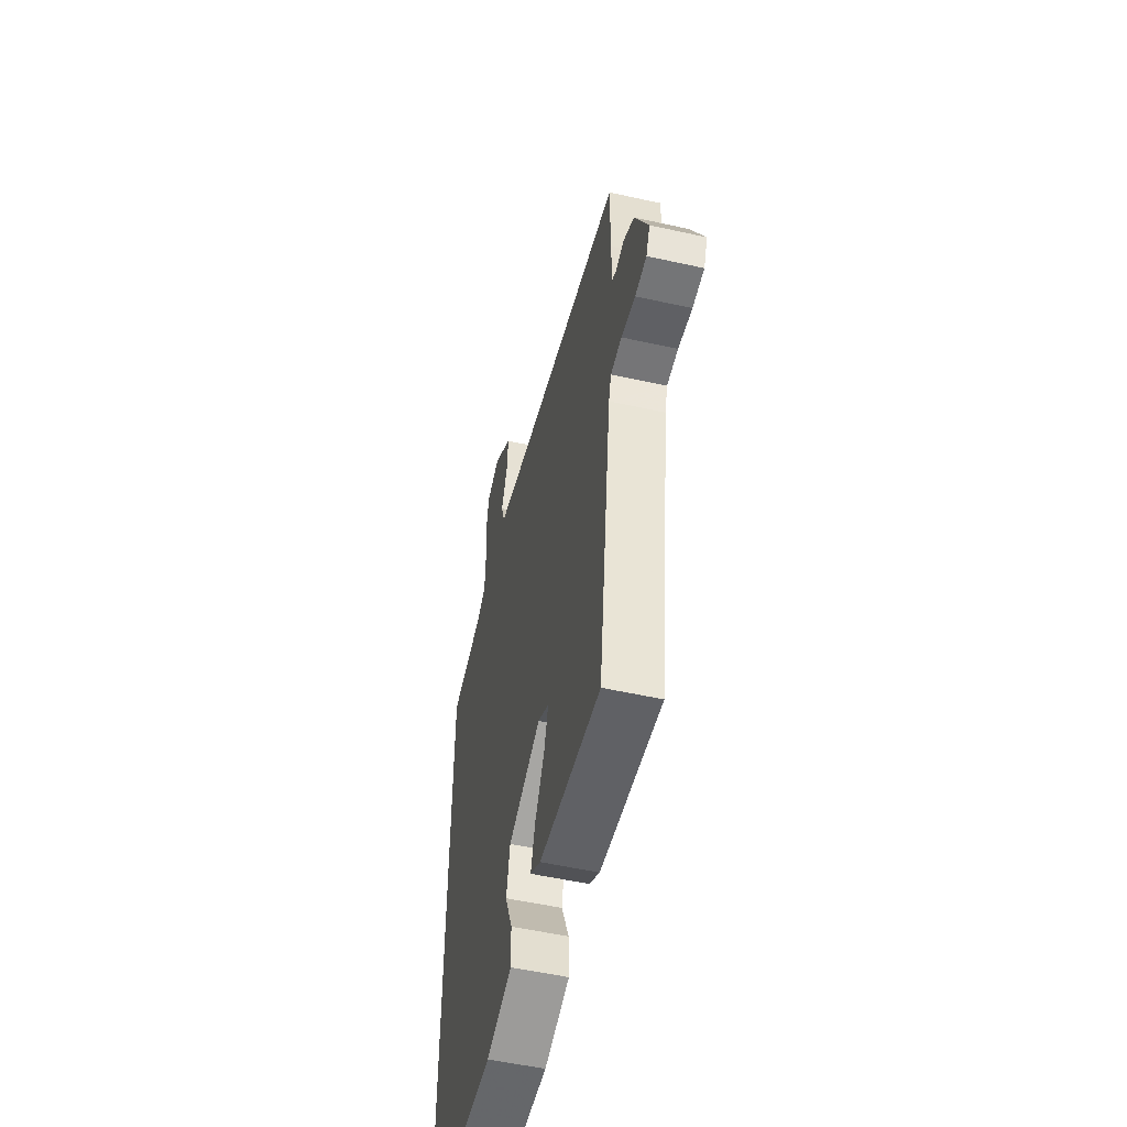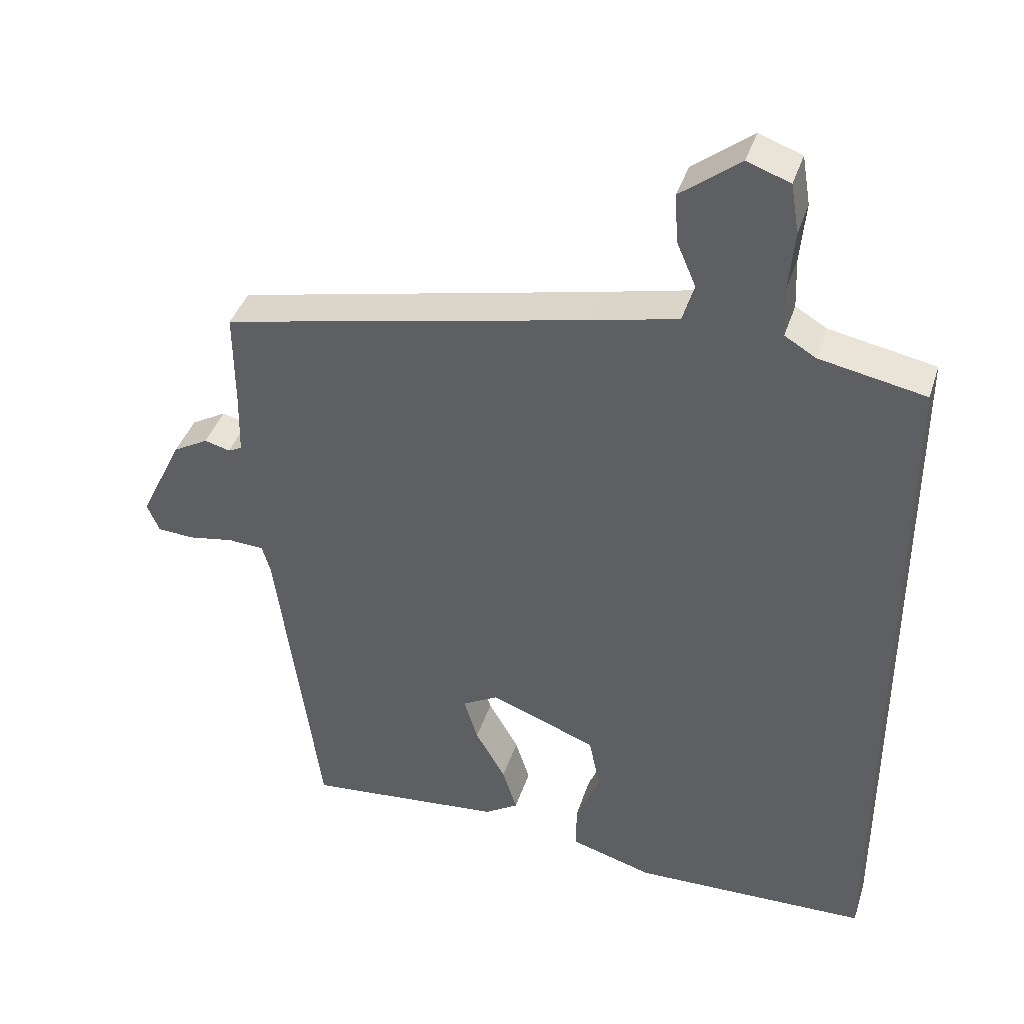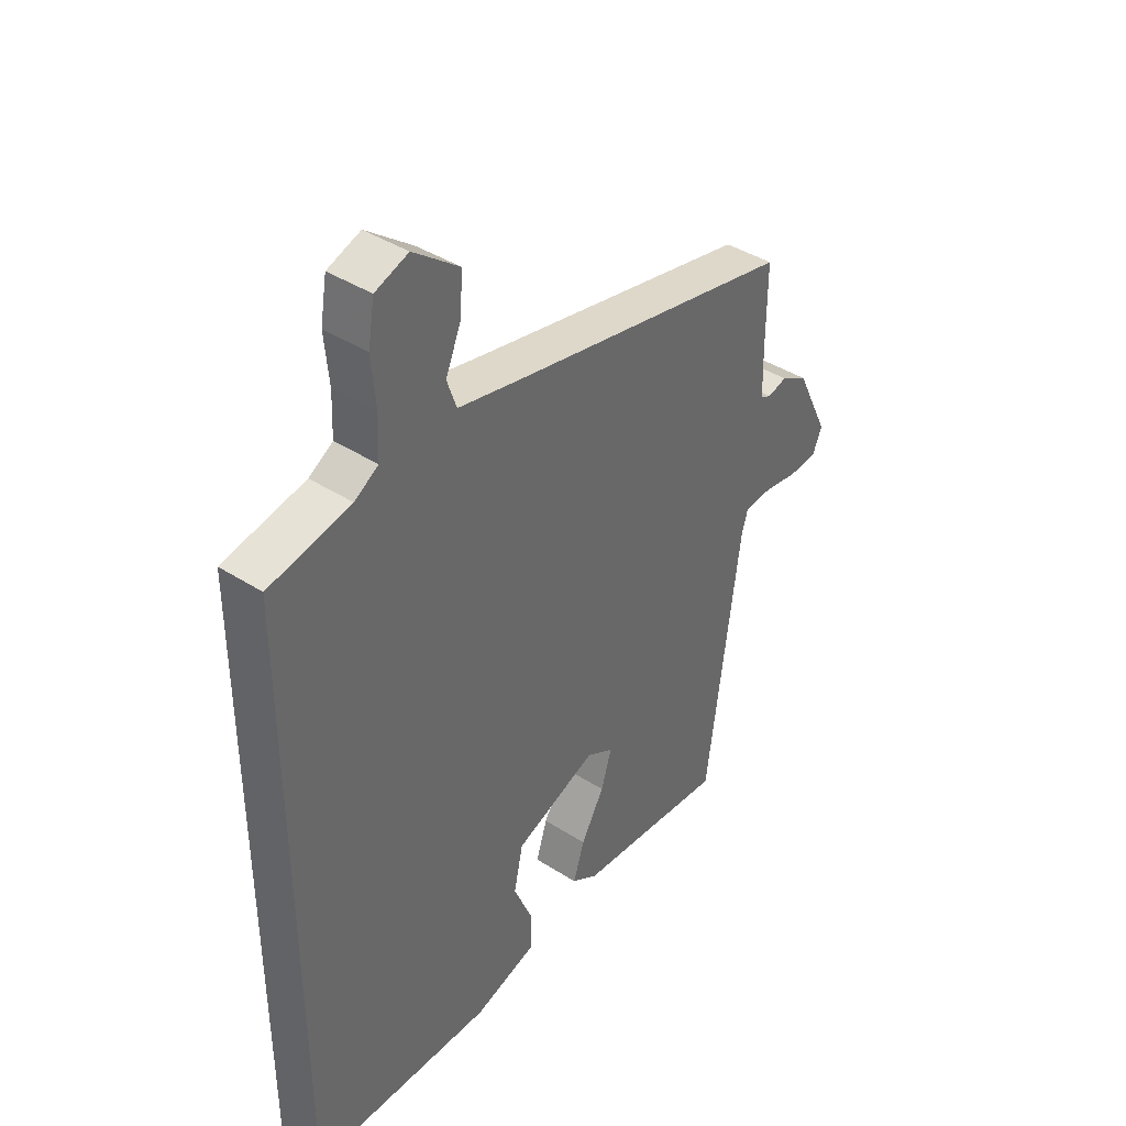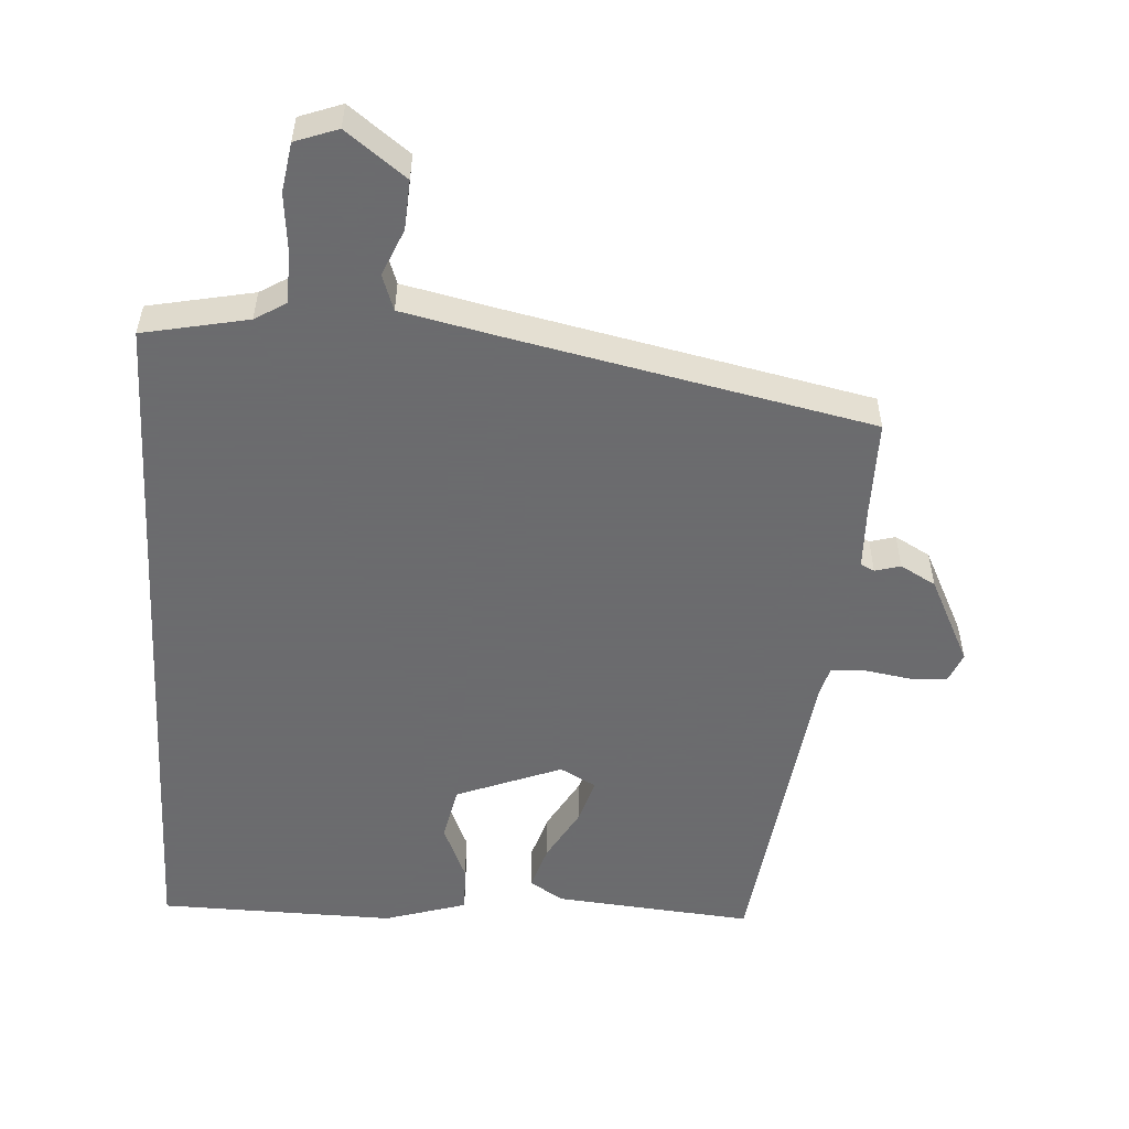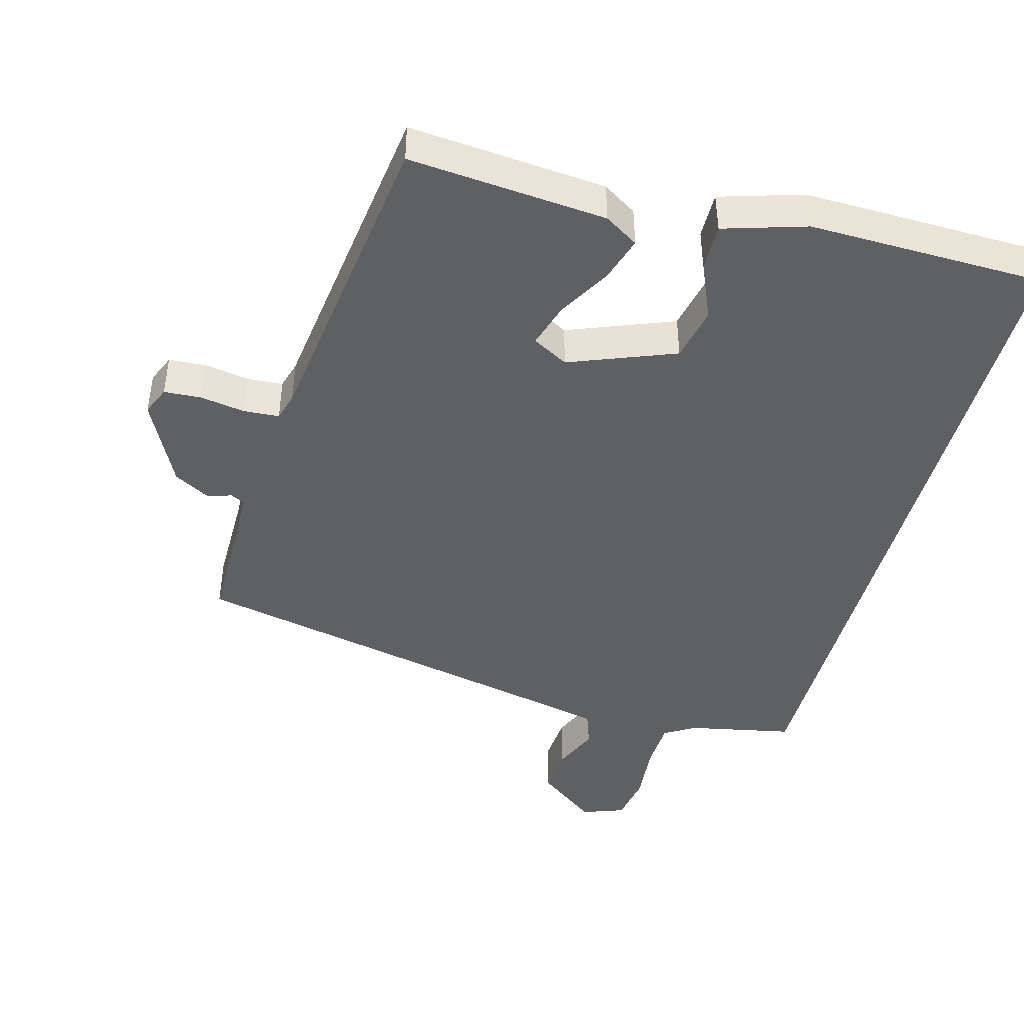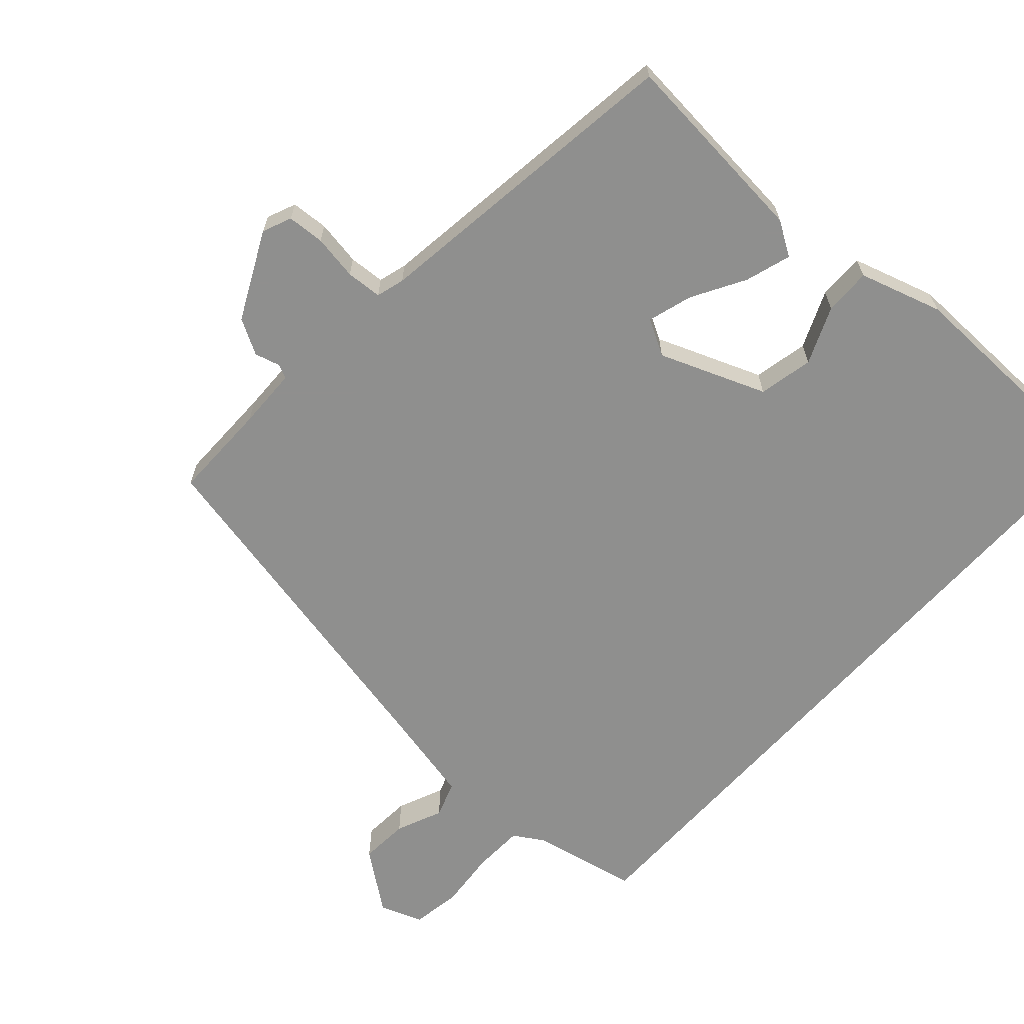
<metadata>
{"format":"obj","ext":"obj","renderer":"f3d","projection":"perspective","resolution":1024,"background":"white","views":[{"elev":-53.3,"azim":76.6,"up":"+Z"},{"elev":40.0,"azim":-162.7,"up":"+Z"},{"elev":40.6,"azim":-51.9,"up":"+Z"},{"elev":-53.5,"azim":-3.3,"up":"+Y"},{"elev":-44.0,"azim":165.1,"up":"+Y"},{"elev":-65.3,"azim":138.2,"up":"+Y"}]}
</metadata>
<code>
v -0.5 0.07 -0.53
v -0.5 0.07 0.51
v -0.347 0.07 0.54
v -0.302 0.07 0.567
v -0.299 0.07 0.64
v -0.307 0.07 0.727
v -0.295 0.07 0.798
v -0.233 0.07 0.82
v -0.147 0.07 0.754
v -0.152 0.07 0.683
v -0.181 0.07 0.616
v -0.163 0.07 0.564
v -0.03 0.07 0.534
v 0.494 0.07 0.421
v 0.493 0.07 0.279
v 0.495 0.07 0.191
v 0.515 0.07 0.181
v 0.552 0.07 0.191
v 0.603 0.07 0.162
v 0.665 0.07 0.035
v 0.647 0.07 -0.007
v 0.593 0.07 -0.01
v 0.528 0.07 0.001
v 0.476 0.07 -0.002
v 0.464 0.07 -0.043
v 0.401 0.07 -0.507
v 0.114 0.07 -0.48
v 0.065 0.07 -0.449
v 0.086 0.07 -0.383
v 0.13 0.07 -0.307
v 0.15 0.07 -0.242
v 0.098 0.07 -0.213
v -0.056 0.07 -0.272
v -0.073 0.07 -0.351
v -0.038 0.07 -0.434
v -0.037 0.07 -0.502
v -0.157 0.07 -0.538
v -0.5 0 -0.53
v -0.5 0 0.51
v -0.347 0 0.54
v -0.302 0 0.567
v -0.299 0 0.64
v -0.307 0 0.727
v -0.295 0 0.798
v -0.233 0 0.82
v -0.147 0 0.754
v -0.152 0 0.683
v -0.181 0 0.616
v -0.163 0 0.564
v -0.03 0 0.534
v 0.494 0 0.421
v 0.493 0 0.279
v 0.495 0 0.191
v 0.515 0 0.181
v 0.552 0 0.191
v 0.603 0 0.162
v 0.665 0 0.035
v 0.647 0 -0.007
v 0.593 0 -0.01
v 0.528 0 0.001
v 0.476 0 -0.002
v 0.464 0 -0.043
v 0.401 0 -0.507
v 0.114 0 -0.48
v 0.065 0 -0.449
v 0.086 0 -0.383
v 0.13 0 -0.307
v 0.15 0 -0.242
v 0.098 0 -0.213
v -0.056 0 -0.272
v -0.073 0 -0.351
v -0.038 0 -0.434
v -0.037 0 -0.502
v -0.157 0 -0.538
f 34 35 36 37
f 33 34 37 1
f 27 28 29 30
f 25 26 27 30
f 24 25 30 31
f 20 21 22 23
f 20 23 24
f 17 18 19 20
f 16 17 20 24
f 15 16 24 31
f 13 14 15 31
f 8 9 10 11
f 6 7 8 11
f 5 6 11 12
f 4 5 12
f 3 4 12 13
f 33 1 2 3
f 32 33 3 13
f 13 31 32
f 74 73 72 71
f 38 74 71 70
f 67 66 65 64
f 67 64 63 62
f 68 67 62 61
f 60 59 58 57
f 61 60 57
f 57 56 55 54
f 61 57 54 53
f 68 61 53 52
f 68 52 51 50
f 48 47 46 45
f 48 45 44 43
f 49 48 43 42
f 49 42 41
f 50 49 41 40
f 40 39 38 70
f 50 40 70 69
f 69 68 50
f 1 38 39 2
f 2 39 40 3
f 3 40 41 4
f 4 41 42 5
f 5 42 43 6
f 6 43 44 7
f 7 44 45 8
f 8 45 46 9
f 9 46 47 10
f 10 47 48 11
f 11 48 49 12
f 12 49 50 13
f 13 50 51 14
f 14 51 52 15
f 15 52 53 16
f 16 53 54 17
f 17 54 55 18
f 18 55 56 19
f 19 56 57 20
f 20 57 58 21
f 21 58 59 22
f 22 59 60 23
f 23 60 61 24
f 24 61 62 25
f 25 62 63 26
f 26 63 64 27
f 27 64 65 28
f 28 65 66 29
f 29 66 67 30
f 30 67 68 31
f 31 68 69 32
f 32 69 70 33
f 33 70 71 34
f 34 71 72 35
f 35 72 73 36
f 36 73 74 37
f 37 74 38 1

</code>
